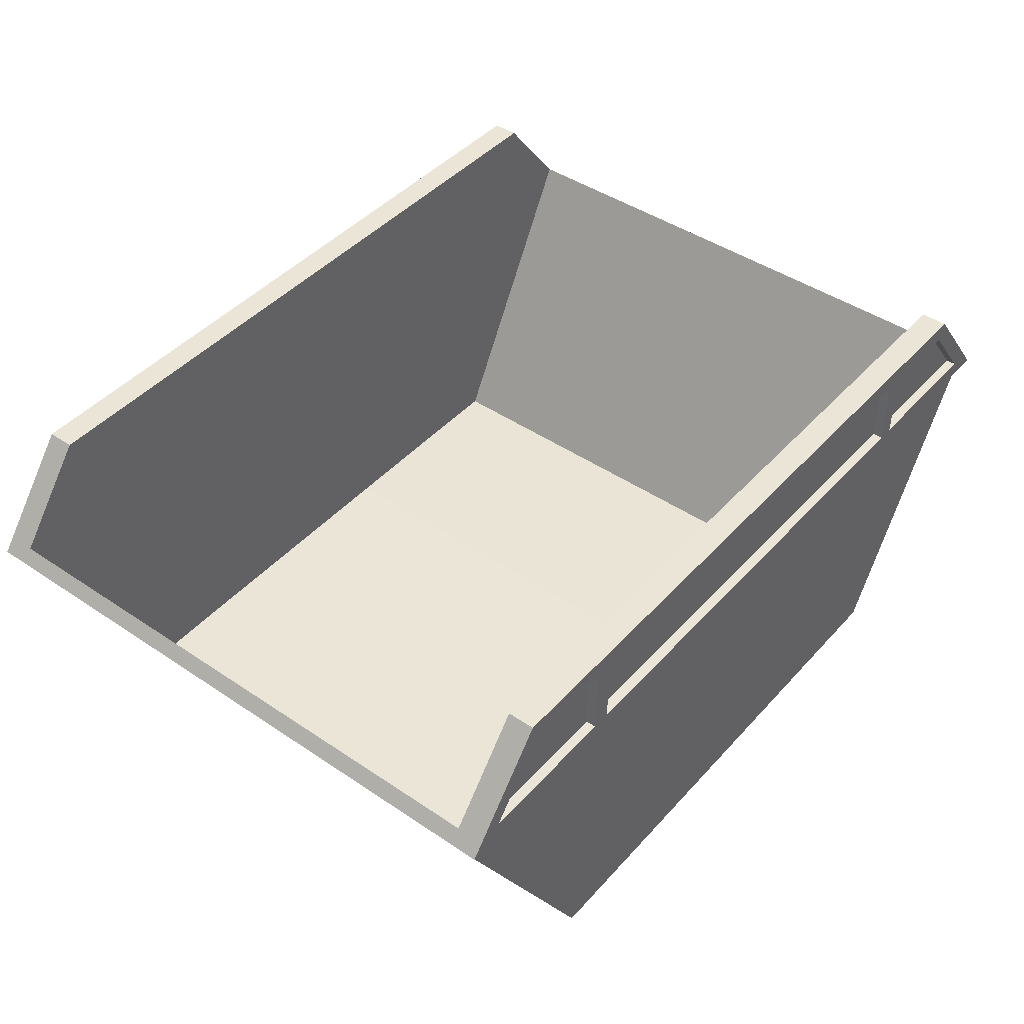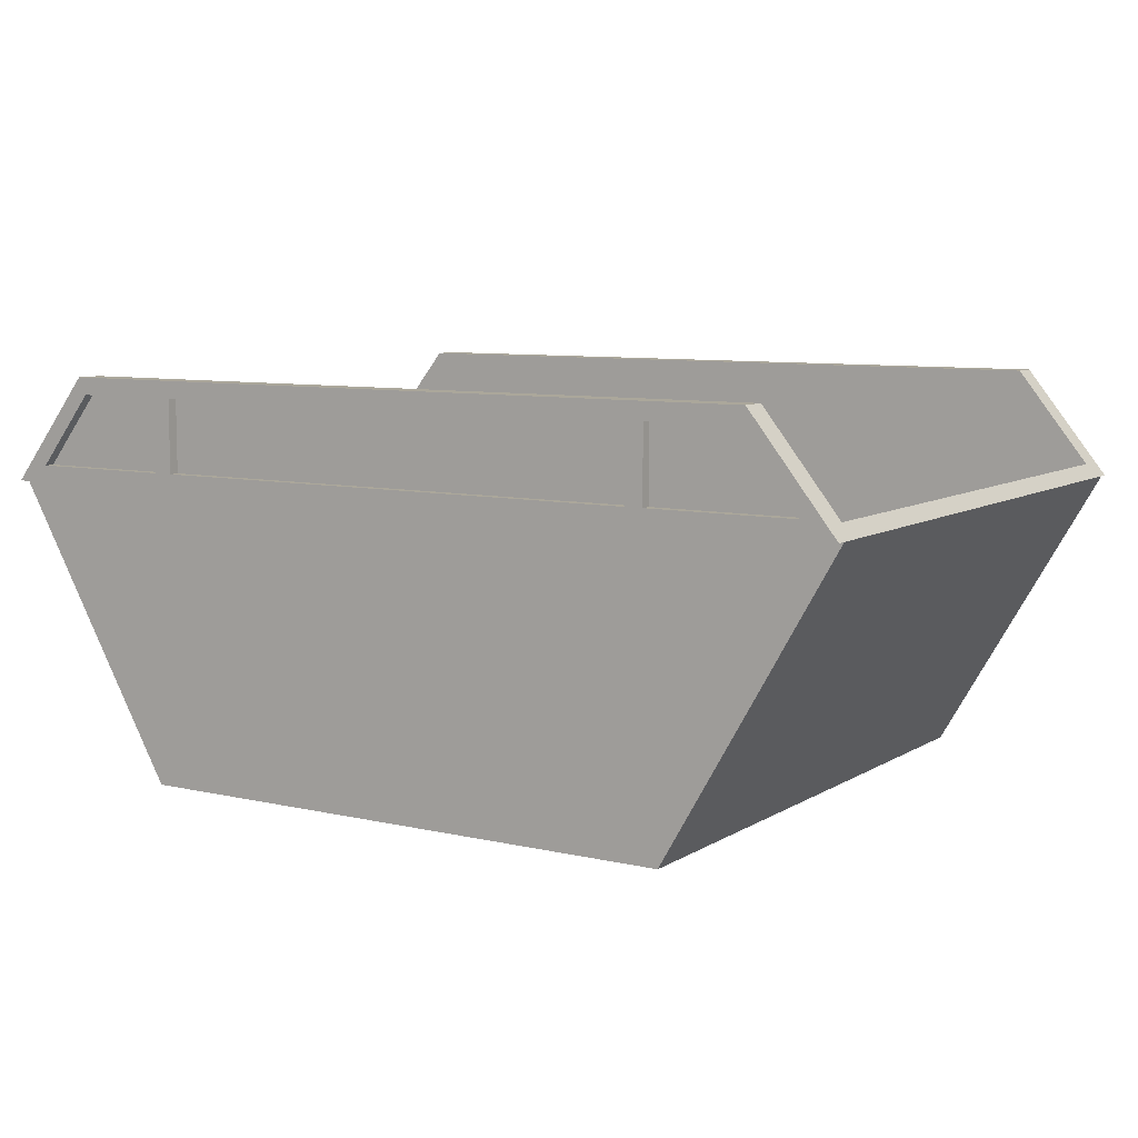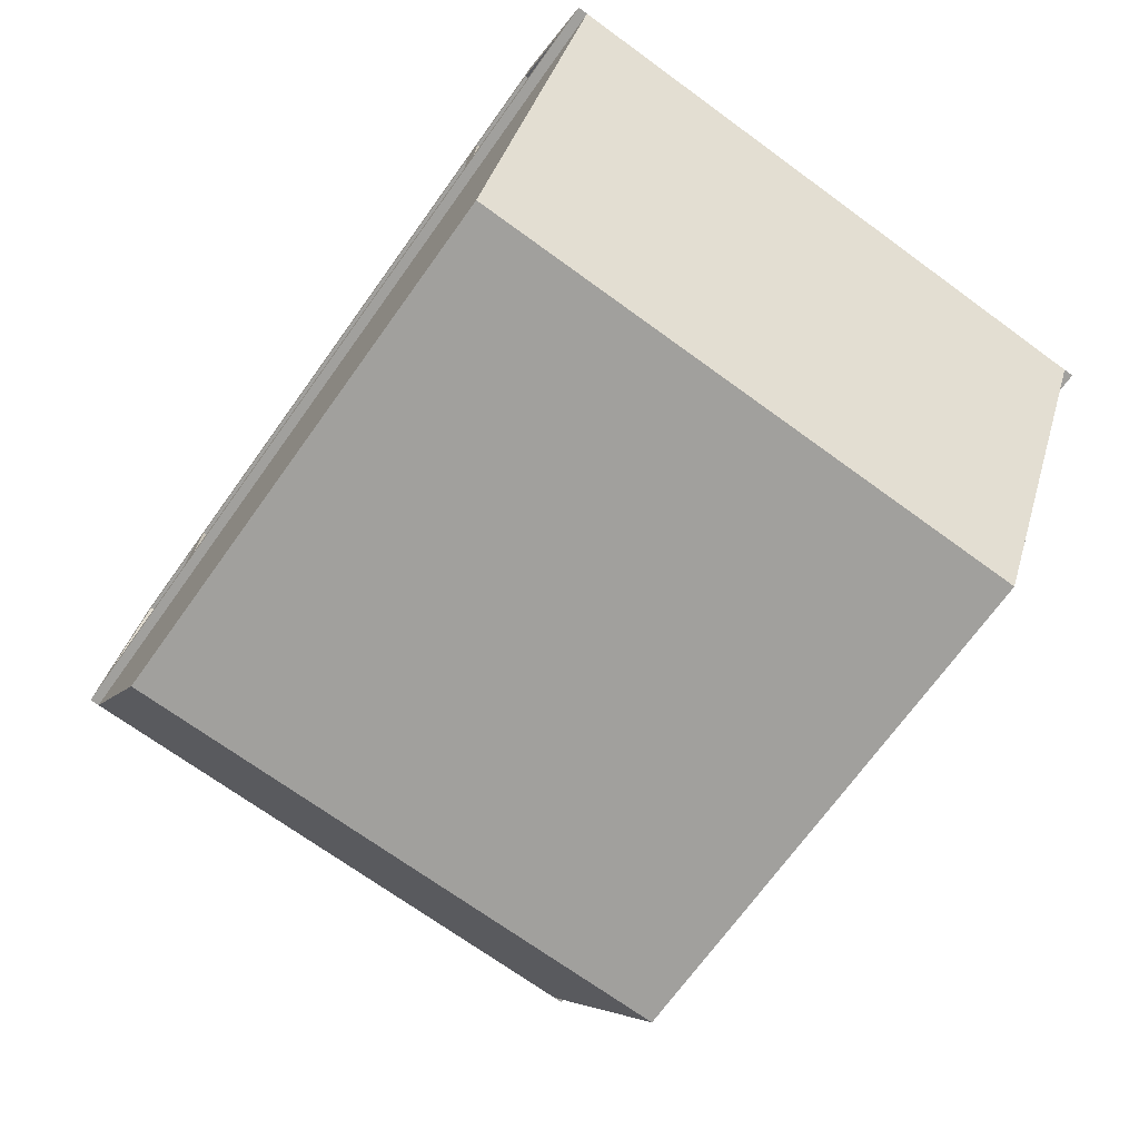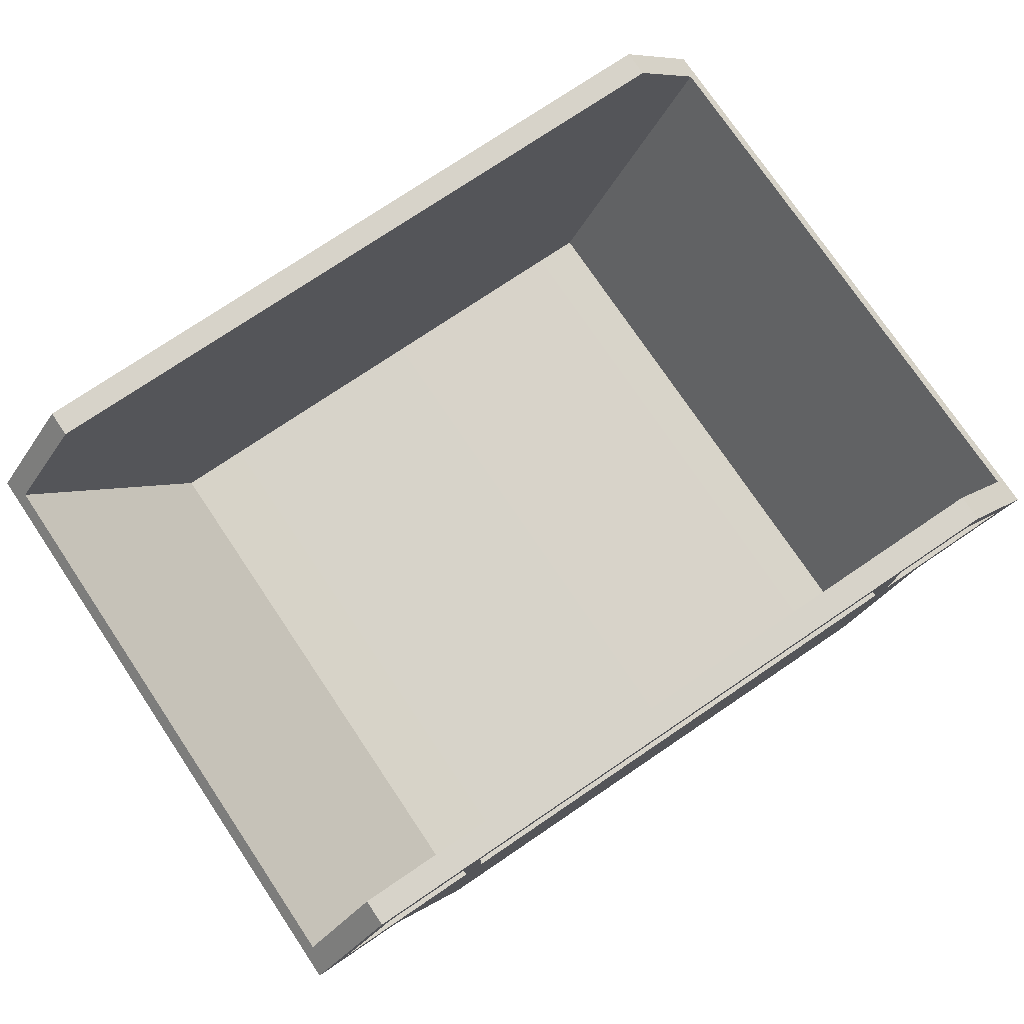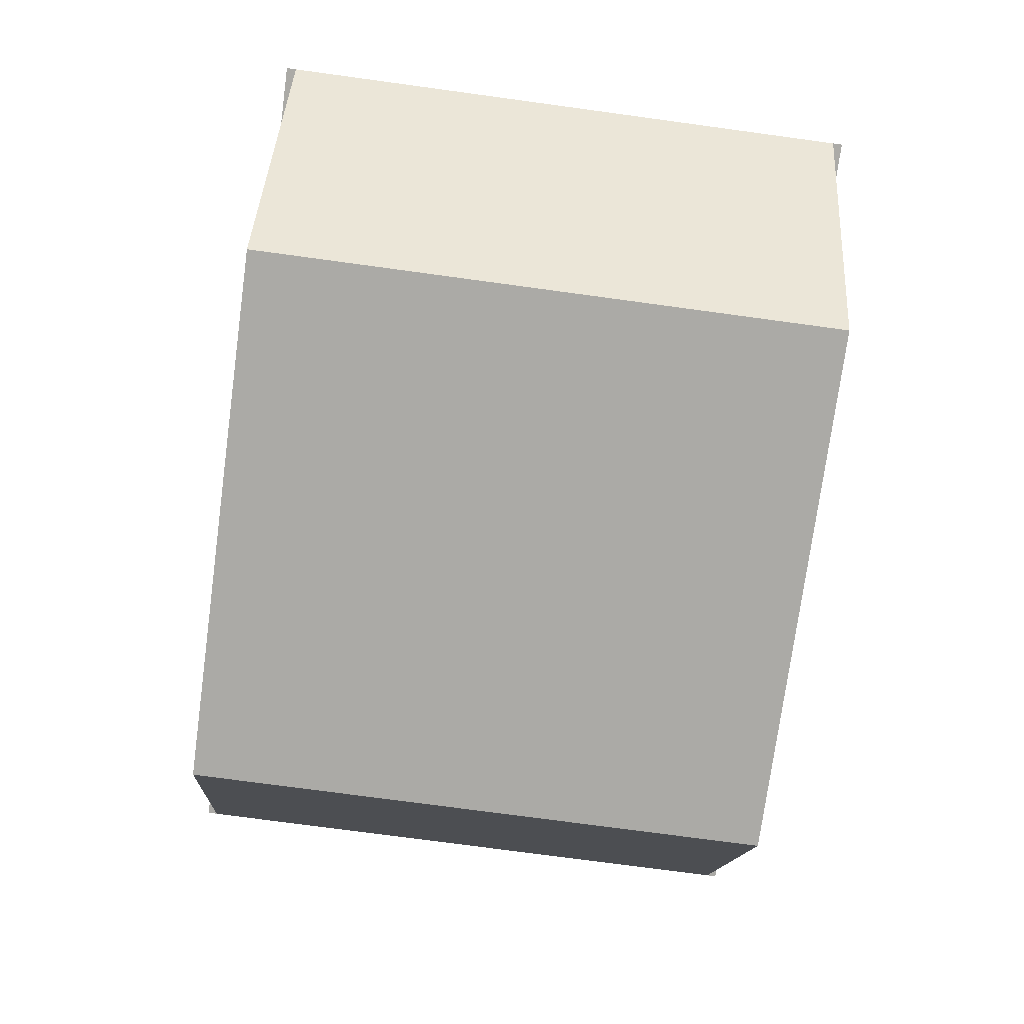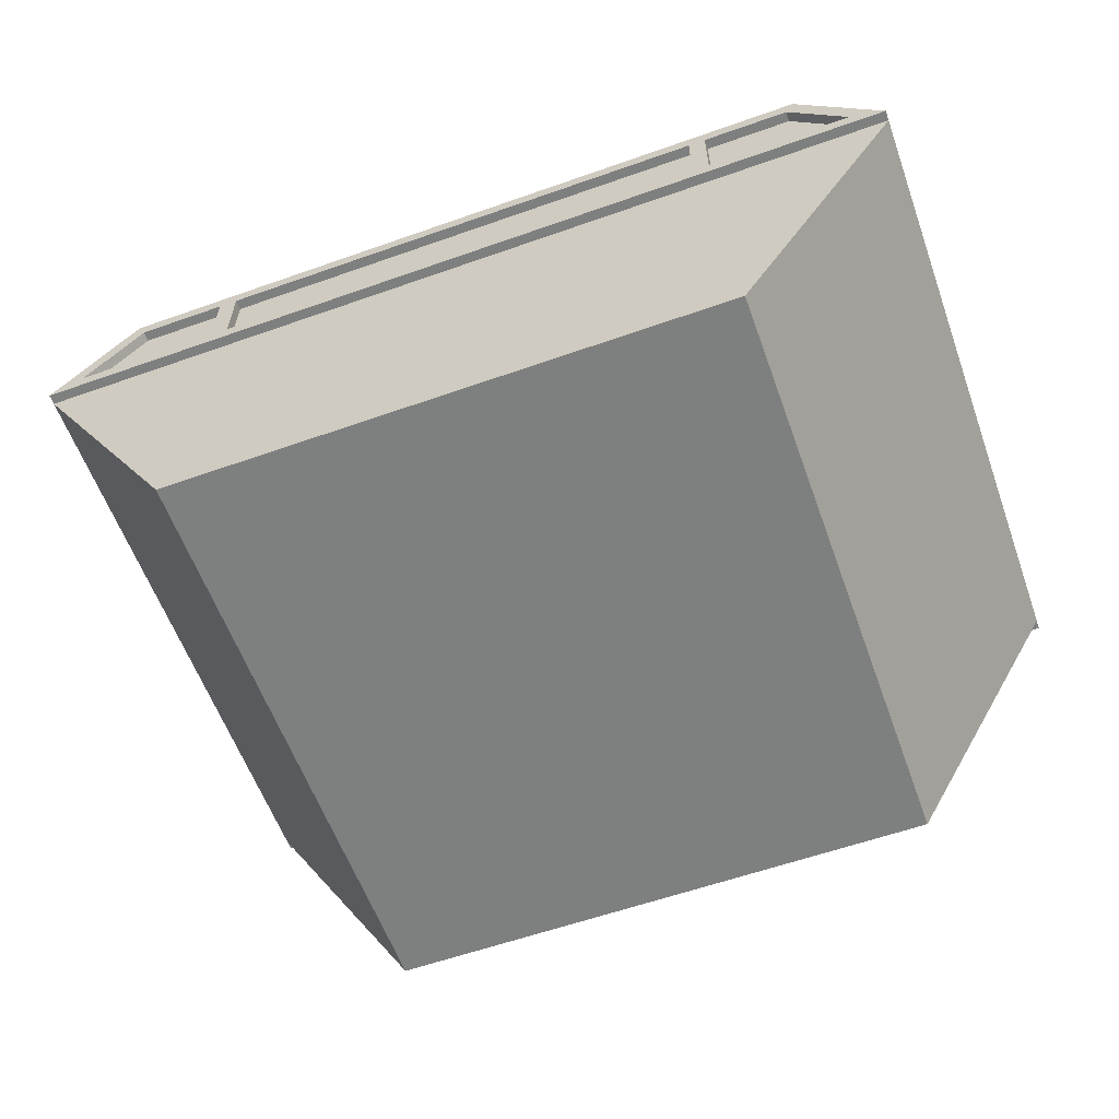
<metadata>
{"format":"obj","ext":"obj","renderer":"f3d","projection":"perspective","resolution":1024,"background":"white","views":[{"elev":44.0,"azim":128.5,"up":"+Z"},{"elev":8.2,"azim":-147.7,"up":"+Z"},{"elev":-71.6,"azim":-125.9,"up":"+Z"},{"elev":76.1,"azim":146.0,"up":"+Z"},{"elev":-75.9,"azim":82.3,"up":"+Z"},{"elev":-59.6,"azim":-160.1,"up":"+Z"}]}
</metadata>
<code>
v  -2.063 -1.513 -0
v  -2.063 2.103 0
v  1.281 2.103 0
v  1.281 -1.513 -0
v  1.279 -1.413 0.1127
v  1.279 2.003 0.1127
v  0.8409 2.003 0.1169
v  0.8409 -1.413 0.1169
v  -1.629 -1.413 0.1169
v  -1.629 2.003 0.1169
v  -2.066 2.003 0.1127
v  -2.066 -1.413 0.1127
v  2.281 -1.513 1.735
v  -3.063 -1.513 1.735
v  -2 -1.513 1.835
v  -2 -1.513 2.262
v  -2.515 -1.513 2.262
v  -2.855 -1.513 1.835
v  2.281 2.103 1.735
v  -3.063 2.103 1.735
v  1.207 2.103 1.835
v  1.207 2.103 2.262
v  1.733 2.103 2.262
v  2.073 2.103 1.835
v  1.781 -1.573 2.362
v  -2.563 -1.573 2.362
v  -2.515 -1.573 2.262
v  -2 -1.573 2.262
v  -1.905 -1.573 2.262
v  1.093 -1.573 2.262
v  1.206 -1.573 2.262
v  1.733 -1.573 2.262
v  -3.063 -1.573 1.735
v  -2.855 -1.573 1.835
v  2.281 -1.573 1.735
v  2.073 -1.573 1.835
v  1.206 -1.573 1.835
v  1.093 -1.573 1.835
v  -1.905 -1.573 1.835
v  -2 -1.573 1.835
v  -2.563 2.163 2.362
v  1.781 2.163 2.362
v  1.733 2.163 2.262
v  1.207 2.163 2.262
v  1.095 2.163 2.262
v  -1.899 2.163 2.262
v  -2 2.163 2.262
v  -2.515 2.163 2.262
v  2.281 2.163 1.735
v  2.073 2.163 1.835
v  -3.063 2.163 1.735
v  -2.855 2.163 1.835
v  -2 2.163 1.835
v  -1.899 2.163 1.835
v  1.095 2.163 1.835
v  1.207 2.163 1.835
v  -2 2.103 1.835
v  -2.855 2.103 1.835
v  -2.515 2.103 2.262
v  -2 2.103 2.262
v  1.093 -1.513 1.835
v  1.093 -1.513 2.262
v  -1.905 -1.513 2.262
v  -1.905 -1.513 1.835
v  1.206 -1.513 1.835
v  2.073 -1.513 1.835
v  1.733 -1.513 2.262
v  1.206 -1.513 2.262
v  -1.899 2.103 1.835
v  -1.899 2.103 2.262
v  1.095 2.103 2.262
v  1.095 2.103 1.835
v  1.781 -1.513 2.362
v  -2.563 -1.513 2.362
v  -2.563 2.103 2.362
v  1.781 2.103 2.362
v  1.781 -1.413 2.362
v  -2.563 -1.413 2.362
v  2.219 -1.413 1.813
v  2.219 2.003 1.813
v  1.781 2.003 2.362
v  -2.563 2.003 2.362
v  -3 2.003 1.813
v  -3 -1.413 1.813
g Box01
f 1 2 3 4
f 5 6 7 8
f 9 8 7 10
f 9 10 11 12
f 1 4 13 14
f 15 16 17 18
f 4 3 19 13
f 3 2 20 19
f 21 22 23 24
f 2 1 14 20
f 25 26 27 28
f 25 28 29 30
f 25 30 31 32
f 26 33 34 27
f 33 35 36 37
f 33 37 38 39
f 33 39 40 34
f 35 25 32 36
f 41 42 43 44
f 41 44 45 46
f 41 46 47 48
f 42 49 50 43
f 49 51 52 53
f 49 53 54 55
f 49 55 56 50
f 51 41 48 52
f 29 28 40 39
f 57 58 59 60
f 61 62 63 64
f 65 66 67 68
f 31 30 38 37
f 47 46 54 53
f 45 44 56 55
f 69 70 71 72
f 73 74 26 25
f 74 14 33 26
f 14 13 35 33
f 13 73 25 35
f 68 67 32 31
f 67 66 36 32
f 66 65 37 36
f 65 68 31 37
f 18 17 27 34
f 17 16 28 27
f 16 15 40 28
f 15 18 34 40
f 61 64 39 38
f 64 63 29 39
f 63 62 30 29
f 62 61 38 30
f 75 76 42 41
f 76 19 49 42
f 19 20 51 49
f 20 75 41 51
f 60 59 48 47
f 59 58 52 48
f 58 57 53 52
f 57 60 47 53
f 24 23 43 50
f 23 22 44 43
f 22 21 56 44
f 21 24 50 56
f 71 70 46 45
f 70 69 54 46
f 69 72 55 54
f 72 71 45 55
f 74 73 77 78
f 73 13 79 77
f 13 19 80 79
f 19 76 81 80
f 76 75 82 81
f 75 20 83 82
f 20 14 84 83
f 14 74 78 84
f 79 80 6 5
f 82 83 11 10
f 81 82 10 7
f 80 81 7 6
f 83 84 12 11
f 77 79 5 8
f 78 77 8 9
f 84 78 9 12

</code>
